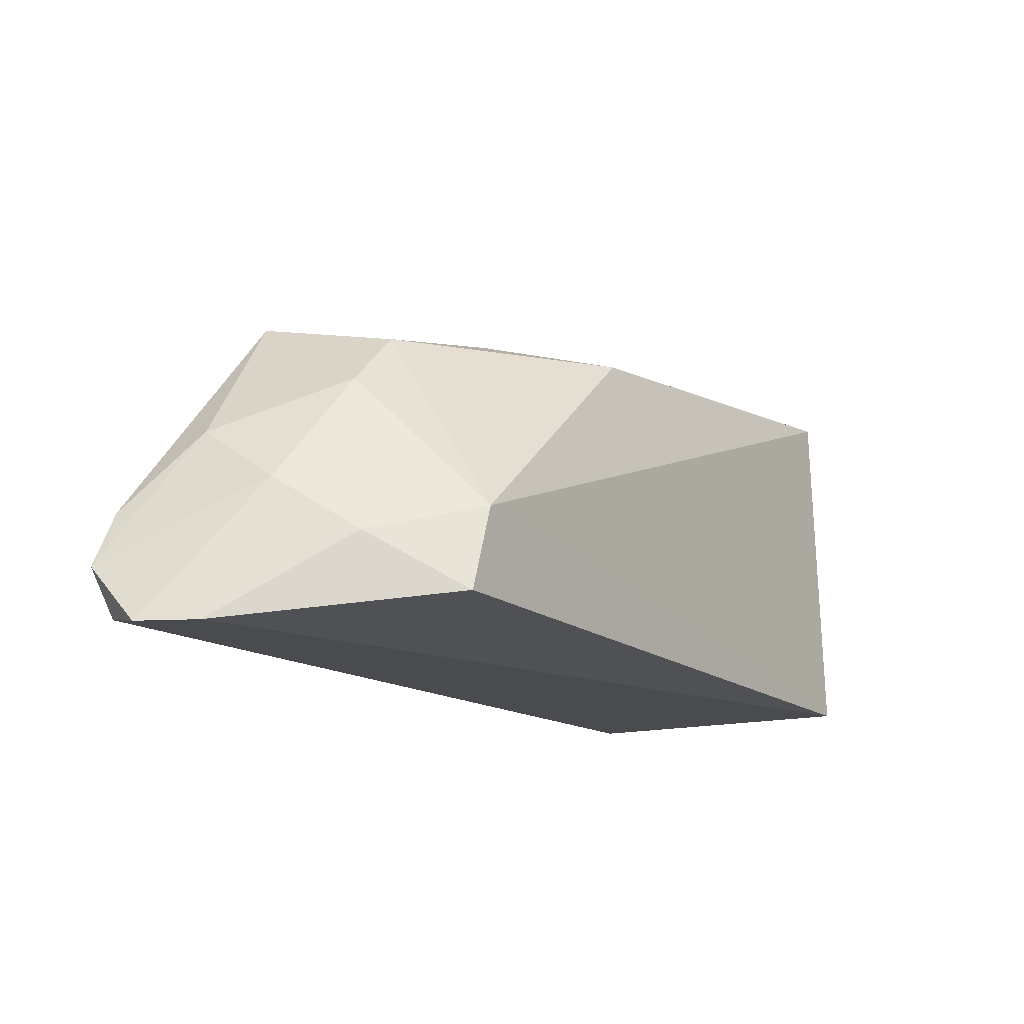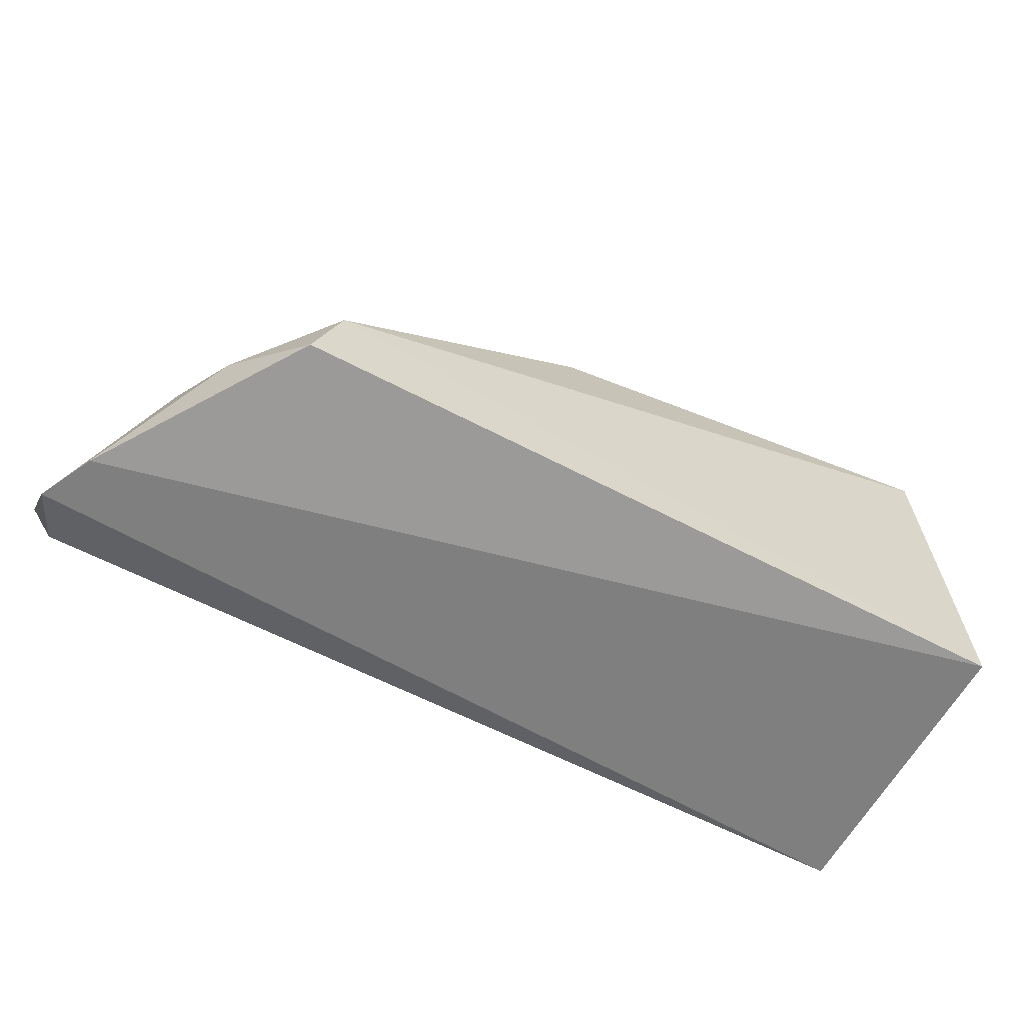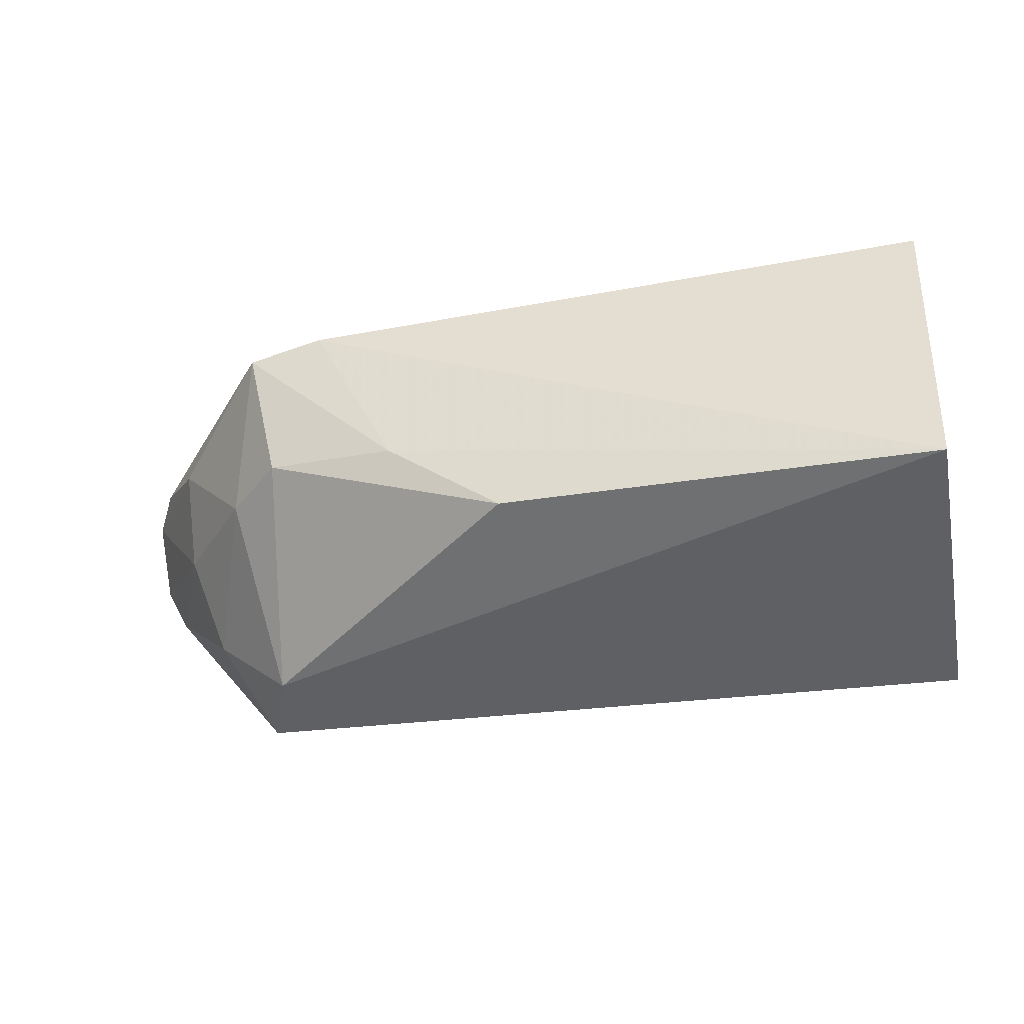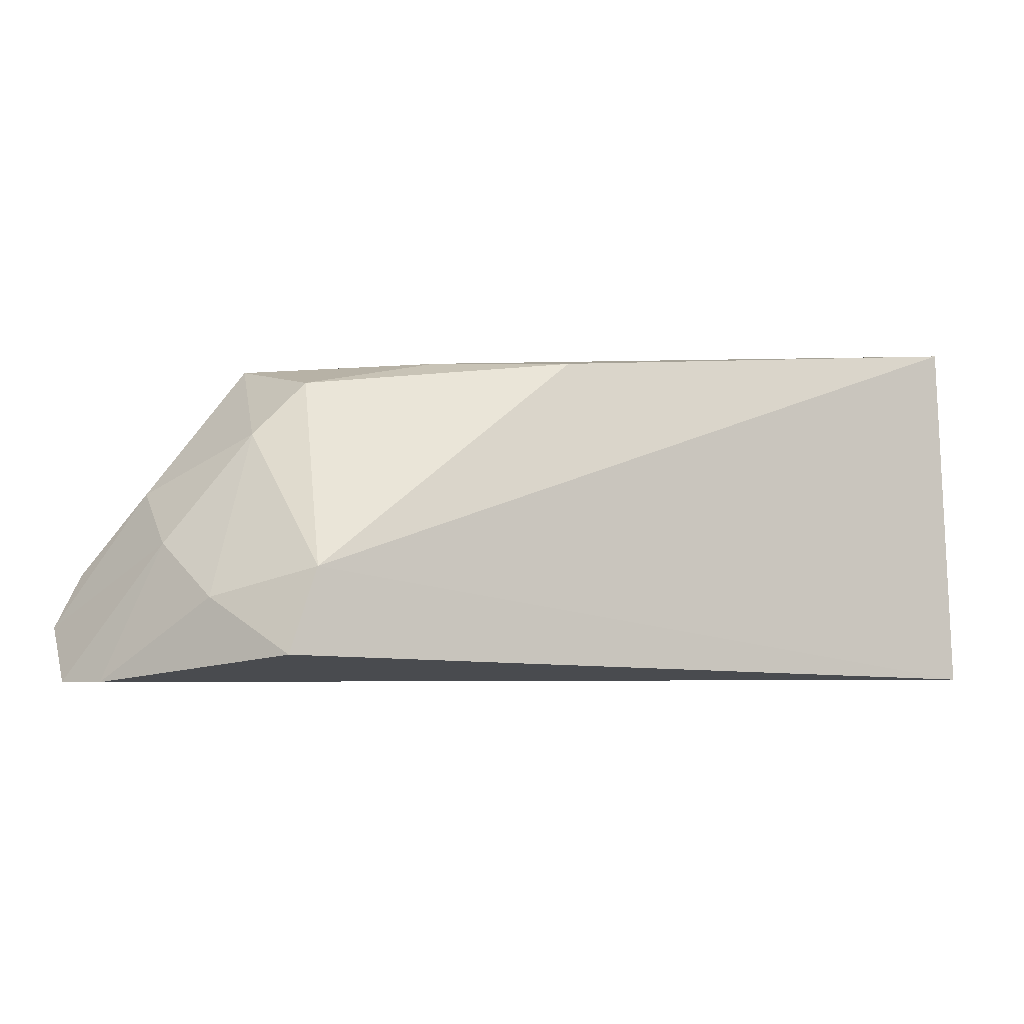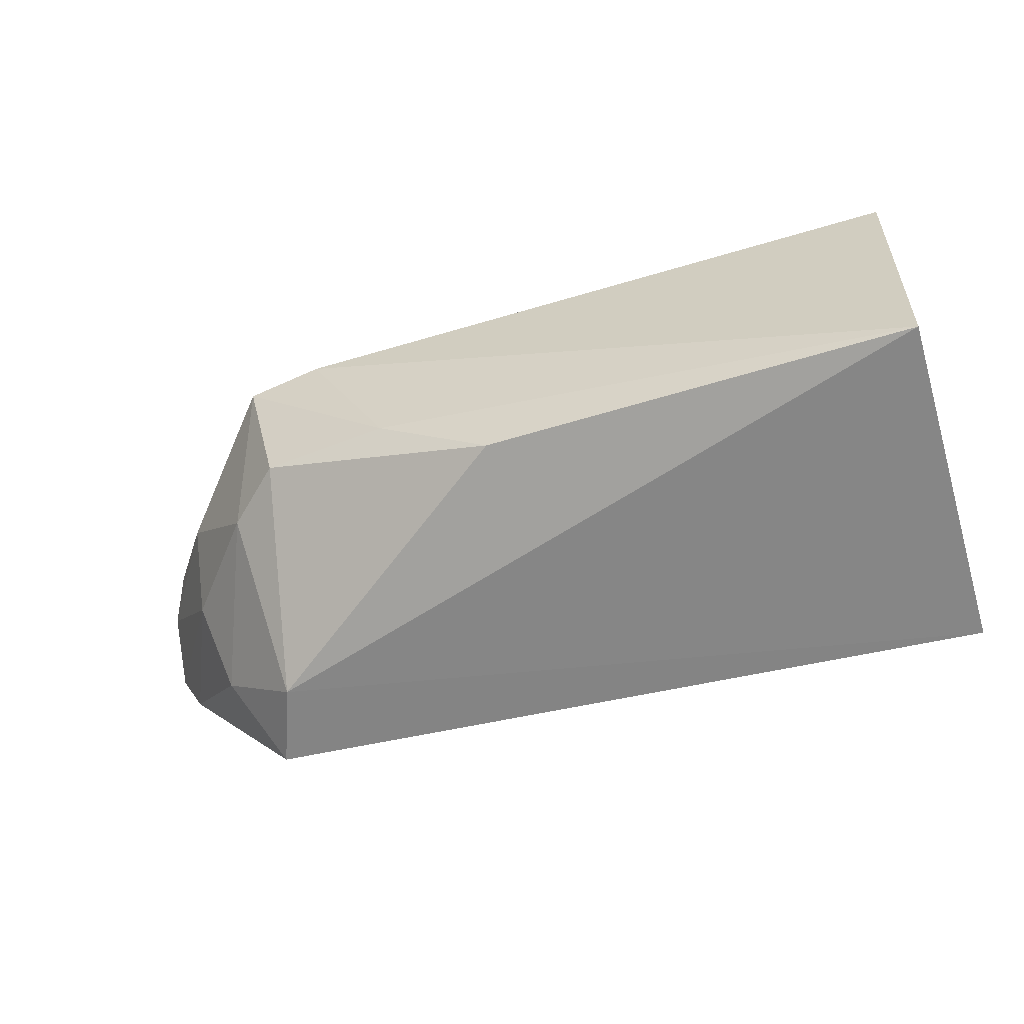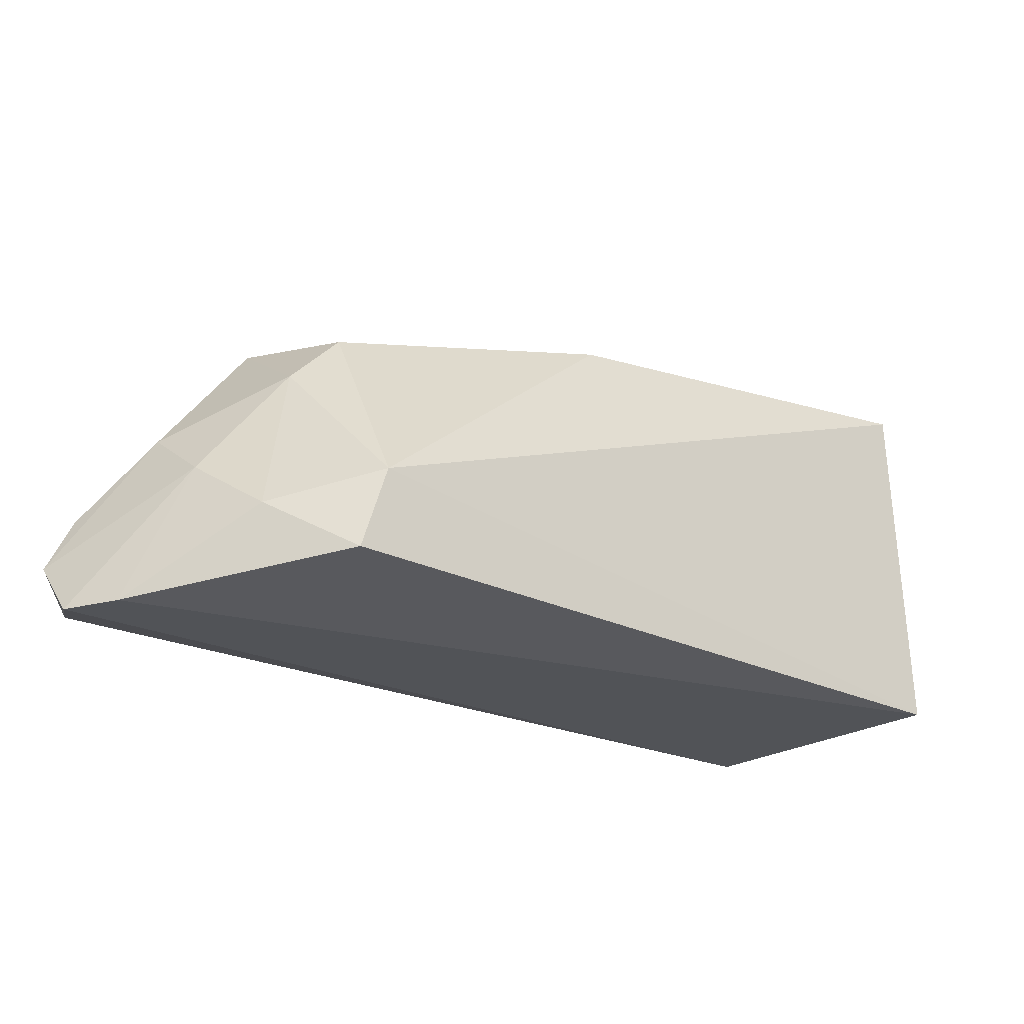
<metadata>
{"format":"obj","ext":"obj","renderer":"f3d","projection":"perspective","resolution":1024,"background":"white","views":[{"elev":-14.0,"azim":-56.3,"up":"+Z"},{"elev":-59.7,"azim":-27.5,"up":"+Z"},{"elev":-42.8,"azim":9.6,"up":"+Y"},{"elev":-4.3,"azim":-23.0,"up":"+Z"},{"elev":-61.4,"azim":14.6,"up":"+Y"},{"elev":-21.8,"azim":-38.0,"up":"+Z"}]}
</metadata>
<code>
v -0.5152 -0.4046 0.5364
v -0.9205 -0.254 0.1588
v -0.894 -0.1993 0.1692
v 0.1271 -0.5397 0.1588
v 0.1271 -0.1905 0.5715
v 0.1271 -0.1905 0.1588
v -0.73 -0.5397 0.1905
v 0.1115 -0.5345 0.5654
v -0.6982 -0.2222 0.5397
v -0.6982 -0.5397 0.2858
v -0.8887 -0.1905 0.2858
v -0.3842 -0.5045 0.5299
v -0.73 -0.381 0.4445
v -0.6105 -0.2083 0.5505
v -0.8253 -0.3492 0.3176
v -0.6665 -0.381 0.508
v -0.8887 -0.3175 0.1588
v -0.8253 -0.254 0.3809
v -0.9205 -0.1905 0.2223
v -0.7935 -0.4444 0.254
f 15 17 20
f 2 3 6
f 4 2 6
f 5 4 6
f 4 5 8
f 7 4 10
f 4 8 10
f 5 6 11
f 8 1 12
f 10 8 12
f 1 8 14
f 8 5 14
f 9 1 14
f 5 11 14
f 11 9 14
f 1 9 16
f 12 1 16
f 10 12 16
f 13 10 16
f 9 13 16
f 2 4 17
f 4 7 17
f 15 2 17
f 9 11 18
f 13 9 18
f 15 13 18
f 15 18 19
f 3 2 19
f 6 3 19
f 11 6 19
f 2 15 19
f 18 11 19
f 7 10 20
f 10 13 20
f 13 15 20
f 17 7 20

</code>
